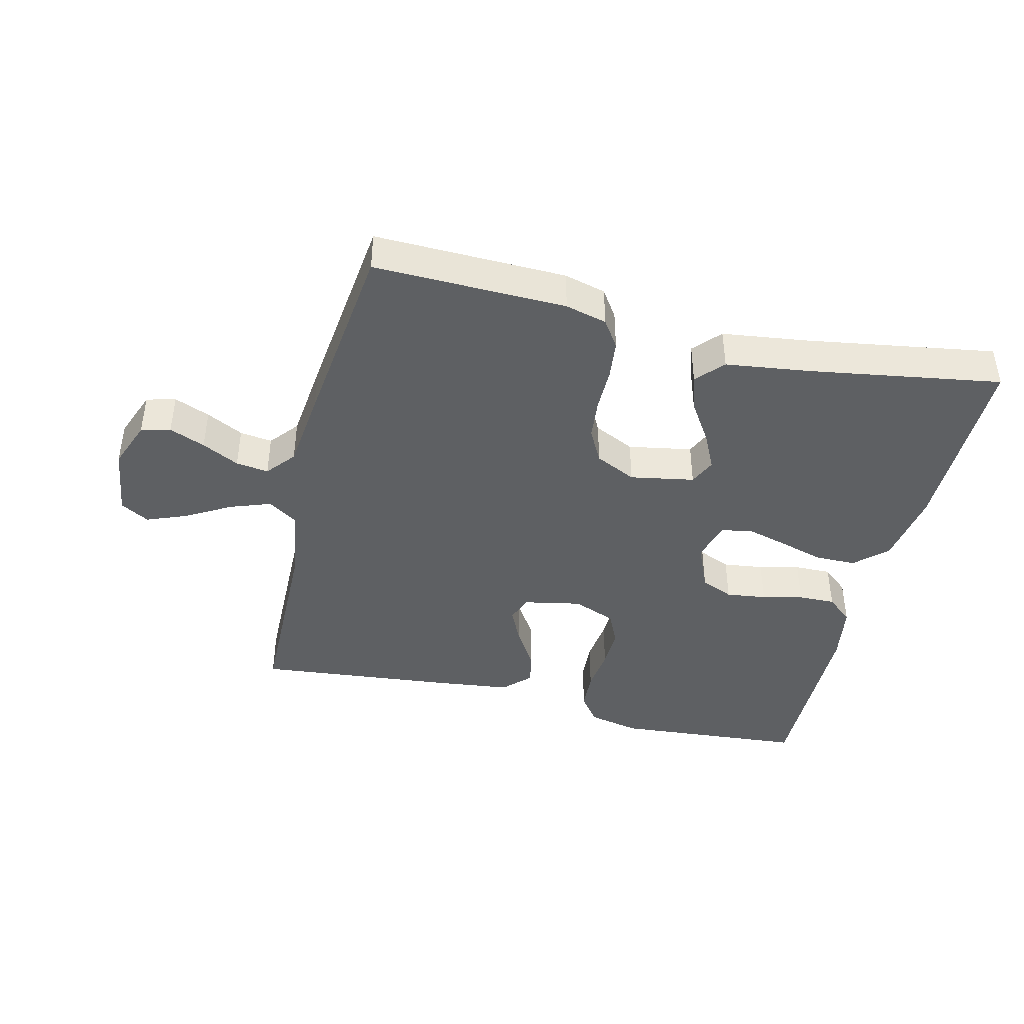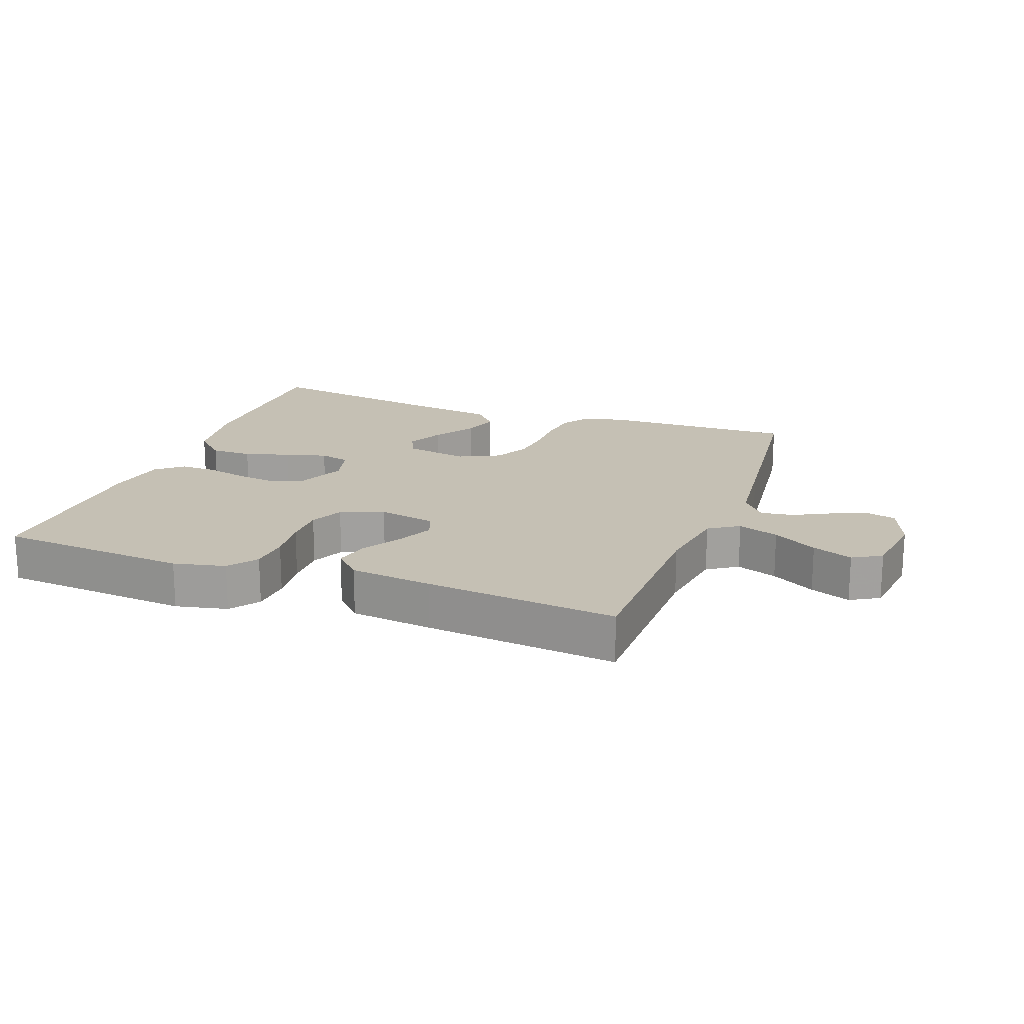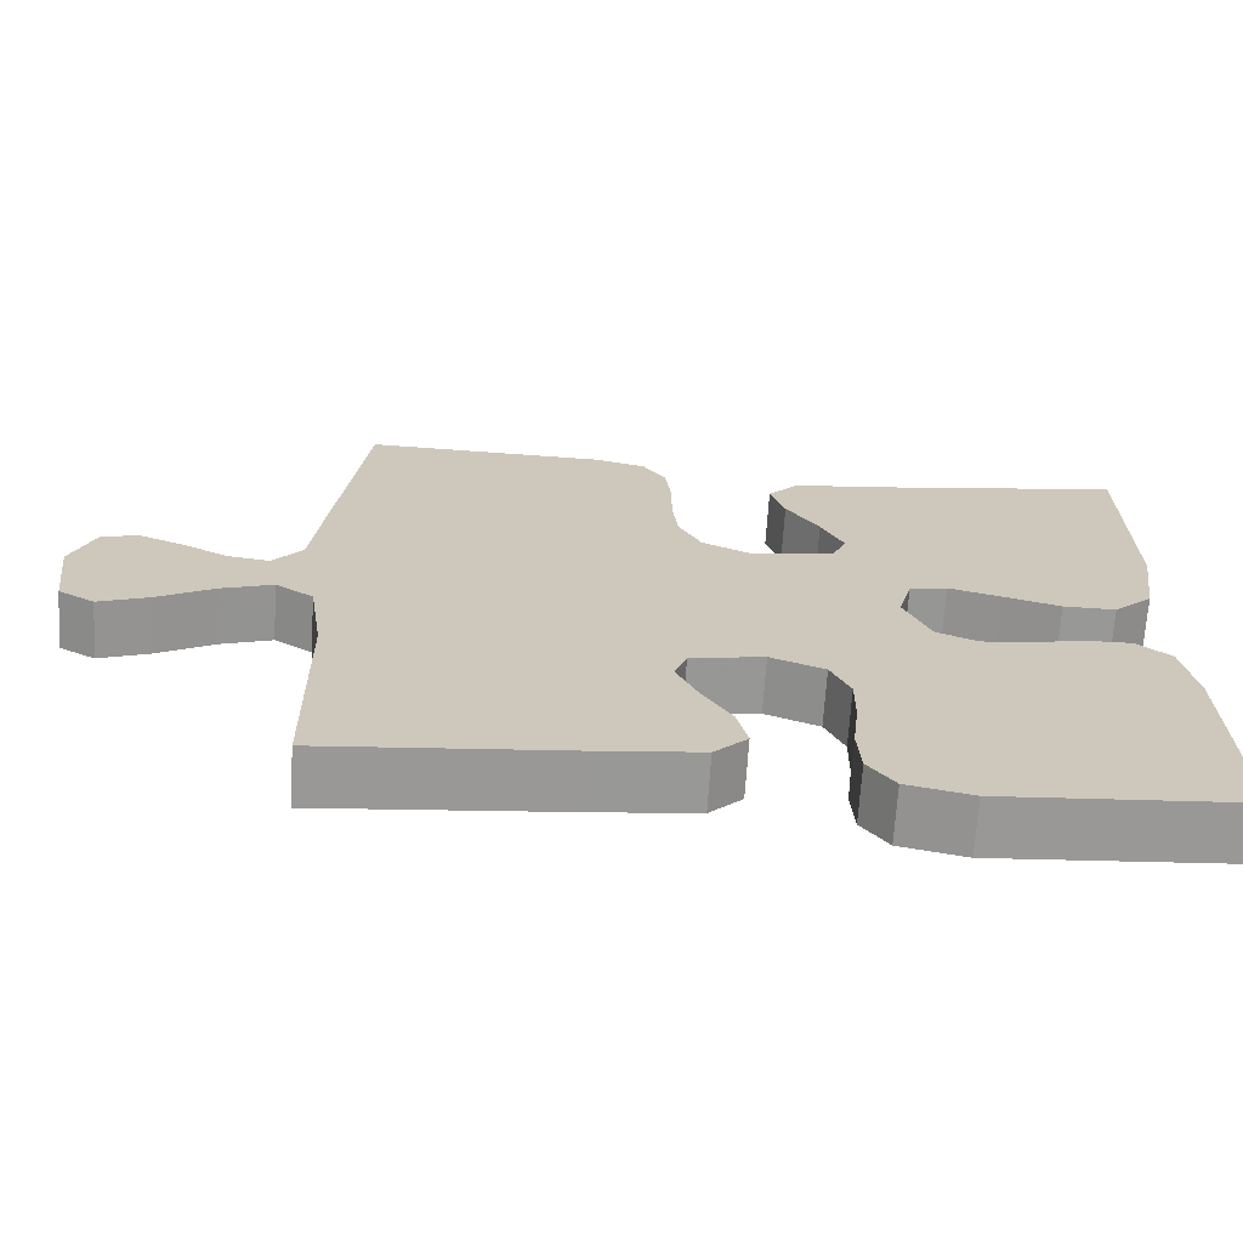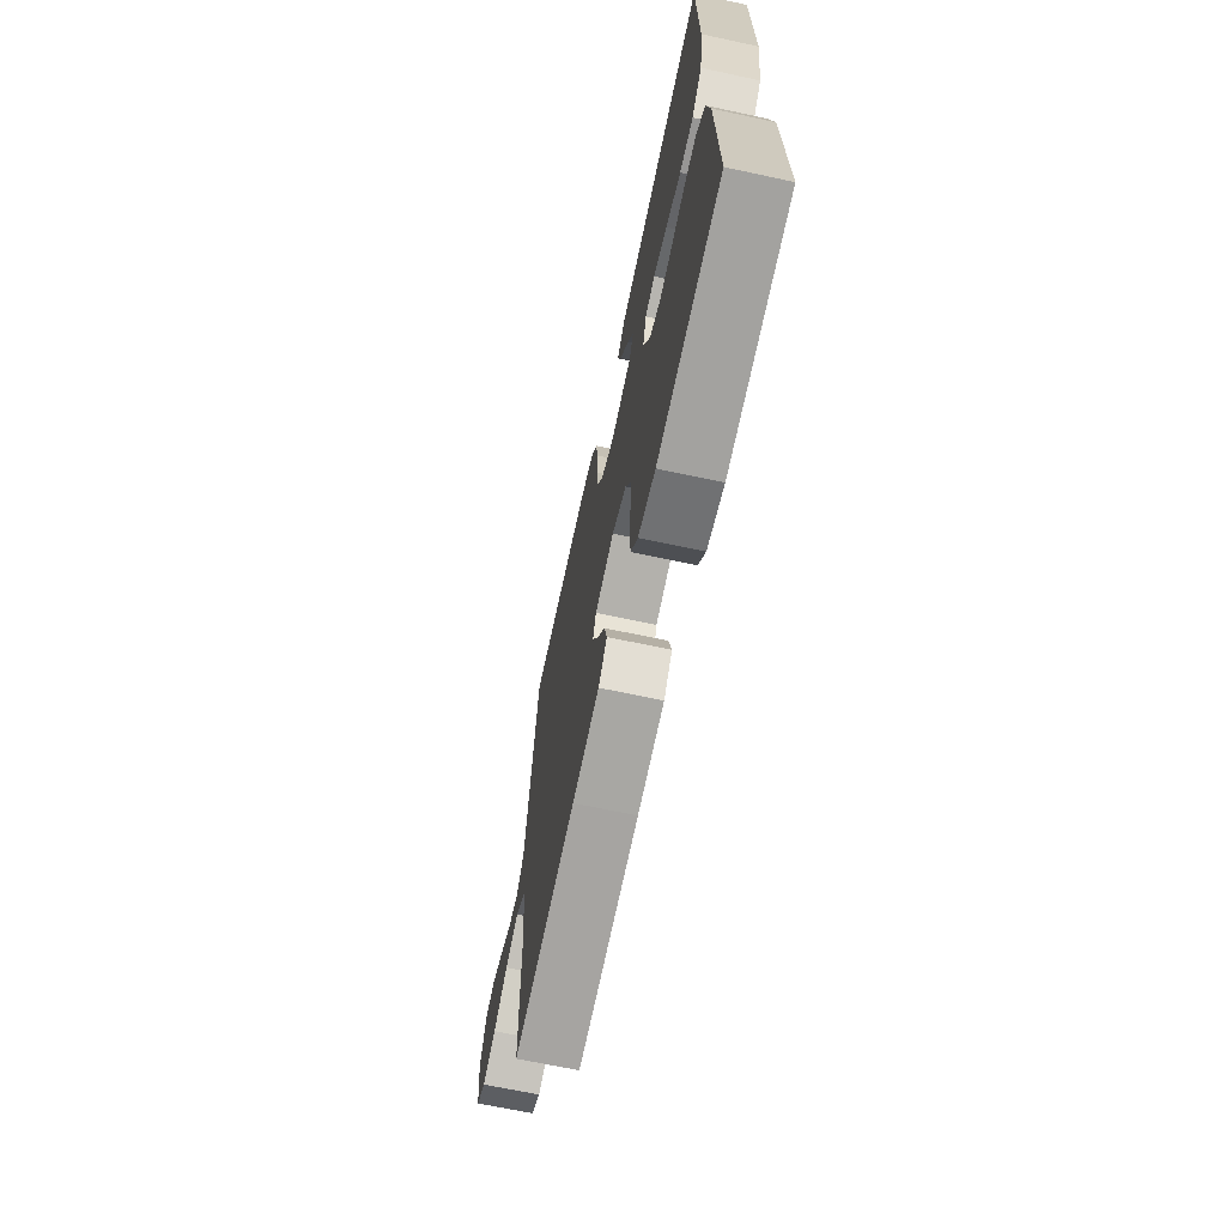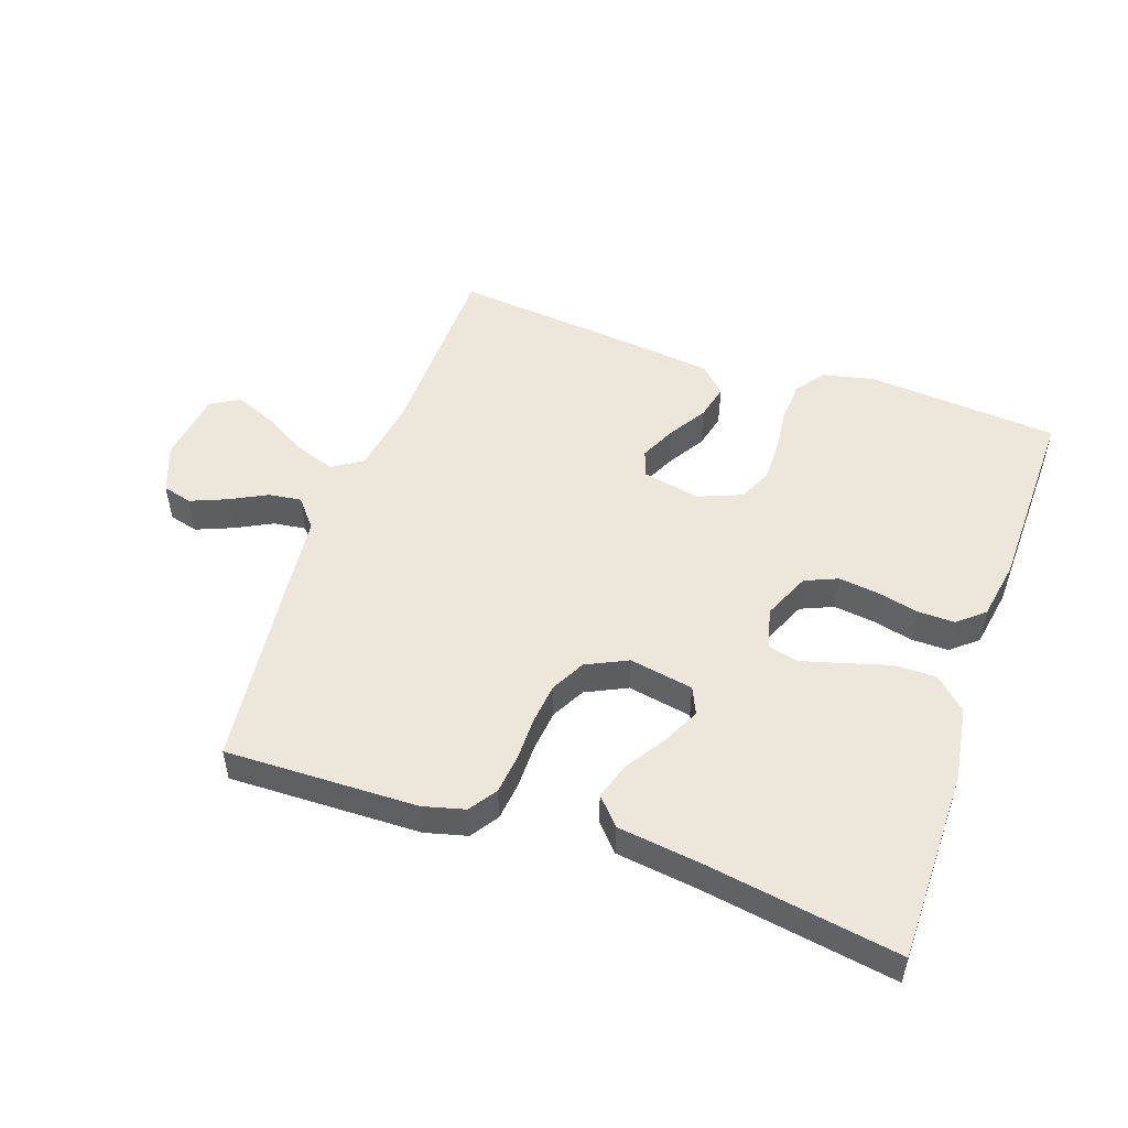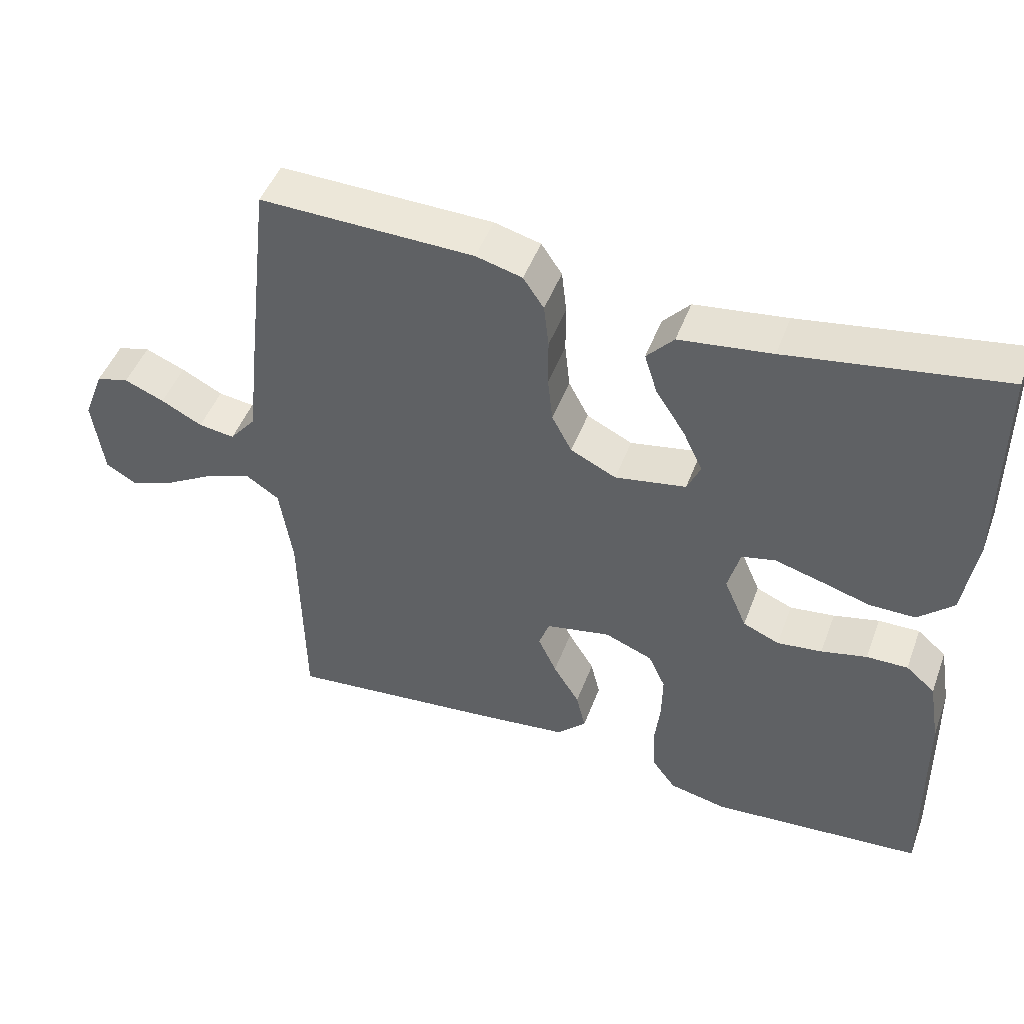
<metadata>
{"format":"obj","ext":"obj","renderer":"f3d","projection":"perspective","resolution":1024,"background":"white","views":[{"elev":-42.1,"azim":-13.6,"up":"+Y"},{"elev":18.4,"azim":-159.7,"up":"+Y"},{"elev":-68.5,"azim":-3.7,"up":"+Z"},{"elev":-67.8,"azim":77.9,"up":"+Z"},{"elev":51.0,"azim":19.2,"up":"+Y"},{"elev":47.6,"azim":20.1,"up":"+Z"}]}
</metadata>
<code>
v 0.5 0.07 -0.5
v 0.2 0.07 -0.524
v 0.119 0.07 -0.506
v 0.086 0.07 -0.461
v 0.082 0.07 -0.398
v 0.09 0.07 -0.328
v 0.091 0.07 -0.262
v 0.067 0.07 -0.21
v 0 0.07 -0.183
v -0.091 0.07 -0.201
v -0.106 0.07 -0.243
v -0.08 0.07 -0.299
v -0.043 0.07 -0.359
v -0.03 0.07 -0.414
v -0.071 0.07 -0.455
v -0.2 0.07 -0.47
v -0.5 0.07 -0.5
v -0.505 0.07 -0.2
v -0.523 0.07 -0.081
v -0.57 0.07 -0.05
v -0.634 0.07 -0.073
v -0.703 0.07 -0.113
v -0.766 0.07 -0.138
v -0.811 0.07 -0.112
v -0.826 0.07 0
v -0.797 0.07 0.076
v -0.751 0.07 0.088
v -0.695 0.07 0.065
v -0.637 0.07 0.035
v -0.586 0.07 0.028
v -0.549 0.07 0.073
v -0.535 0.07 0.2
v -0.5 0.07 0.5
v -0.2 0.07 0.493
v -0.135 0.07 0.476
v -0.106 0.07 0.433
v -0.099 0.07 0.372
v -0.099 0.07 0.304
v -0.092 0.07 0.239
v -0.064 0.07 0.186
v 0 0.07 0.155
v 0.1 0.07 0.173
v 0.119 0.07 0.215
v 0.091 0.07 0.273
v 0.05 0.07 0.336
v 0.032 0.07 0.393
v 0.07 0.07 0.435
v 0.2 0.07 0.452
v 0.5 0.07 0.5
v 0.501 0.07 0.2
v 0.483 0.07 0.082
v 0.434 0.07 0.036
v 0.369 0.07 0.036
v 0.298 0.07 0.057
v 0.233 0.07 0.075
v 0.186 0.07 0.064
v 0.169 0.07 0
v 0.201 0.07 -0.074
v 0.252 0.07 -0.096
v 0.315 0.07 -0.088
v 0.379 0.07 -0.073
v 0.437 0.07 -0.072
v 0.478 0.07 -0.107
v 0.494 0.07 -0.2
v 0.5 0 -0.5
v 0.2 0 -0.524
v 0.119 0 -0.506
v 0.086 0 -0.461
v 0.082 0 -0.398
v 0.09 0 -0.328
v 0.091 0 -0.262
v 0.067 0 -0.21
v 0 0 -0.183
v -0.091 0 -0.201
v -0.106 0 -0.243
v -0.08 0 -0.299
v -0.043 0 -0.359
v -0.03 0 -0.414
v -0.071 0 -0.455
v -0.2 0 -0.47
v -0.5 0 -0.5
v -0.505 0 -0.2
v -0.523 0 -0.081
v -0.57 0 -0.05
v -0.634 0 -0.073
v -0.703 0 -0.113
v -0.766 0 -0.138
v -0.811 0 -0.112
v -0.826 0 0
v -0.797 0 0.076
v -0.751 0 0.088
v -0.695 0 0.065
v -0.637 0 0.035
v -0.586 0 0.028
v -0.549 0 0.073
v -0.535 0 0.2
v -0.5 0 0.5
v -0.2 0 0.493
v -0.135 0 0.476
v -0.106 0 0.433
v -0.099 0 0.372
v -0.099 0 0.304
v -0.092 0 0.239
v -0.064 0 0.186
v 0 0 0.155
v 0.1 0 0.173
v 0.119 0 0.215
v 0.091 0 0.273
v 0.05 0 0.336
v 0.032 0 0.393
v 0.07 0 0.435
v 0.2 0 0.452
v 0.5 0 0.5
v 0.501 0 0.2
v 0.483 0 0.082
v 0.434 0 0.036
v 0.369 0 0.036
v 0.298 0 0.057
v 0.233 0 0.075
v 0.186 0 0.064
v 0.169 0 0
v 0.201 0 -0.074
v 0.252 0 -0.096
v 0.315 0 -0.088
v 0.379 0 -0.073
v 0.437 0 -0.072
v 0.478 0 -0.107
v 0.494 0 -0.2
f 60 61 62 63
f 59 60 63 64
f 51 52 53 54
f 51 54 55
f 48 49 50 51
f 48 51 55
f 47 48 55 56
f 44 45 46 47
f 43 44 47
f 35 36 37 38
f 35 38 39
f 34 35 39
f 31 32 33 34
f 30 31 34 39
f 26 27 28 29
f 24 25 26 29
f 24 29 30
f 21 22 23 24
f 20 21 24 30
f 19 20 30 39
f 15 16 17 18
f 12 13 14 15
f 11 12 15 18
f 10 11 18 19
f 3 4 5 6
f 3 6 7
f 2 3 7
f 59 64 1 2
f 58 59 2 7
f 57 58 7 8
f 43 47 56 57
f 42 43 57 8
f 41 42 8 9
f 40 41 9 10
f 10 19 39 40
f 127 126 125 124
f 128 127 124 123
f 118 117 116 115
f 119 118 115
f 115 114 113 112
f 119 115 112
f 120 119 112 111
f 111 110 109 108
f 111 108 107
f 102 101 100 99
f 103 102 99
f 103 99 98
f 98 97 96 95
f 103 98 95 94
f 93 92 91 90
f 93 90 89 88
f 94 93 88
f 88 87 86 85
f 94 88 85 84
f 103 94 84 83
f 82 81 80 79
f 79 78 77 76
f 82 79 76 75
f 83 82 75 74
f 70 69 68 67
f 71 70 67
f 71 67 66
f 66 65 128 123
f 71 66 123 122
f 72 71 122 121
f 121 120 111 107
f 72 121 107 106
f 73 72 106 105
f 74 73 105 104
f 104 103 83 74
f 1 65 66 2
f 2 66 67 3
f 3 67 68 4
f 4 68 69 5
f 5 69 70 6
f 6 70 71 7
f 7 71 72 8
f 8 72 73 9
f 9 73 74 10
f 10 74 75 11
f 11 75 76 12
f 12 76 77 13
f 13 77 78 14
f 14 78 79 15
f 15 79 80 16
f 16 80 81 17
f 17 81 82 18
f 18 82 83 19
f 19 83 84 20
f 20 84 85 21
f 21 85 86 22
f 22 86 87 23
f 23 87 88 24
f 24 88 89 25
f 25 89 90 26
f 26 90 91 27
f 27 91 92 28
f 28 92 93 29
f 29 93 94 30
f 30 94 95 31
f 31 95 96 32
f 32 96 97 33
f 33 97 98 34
f 34 98 99 35
f 35 99 100 36
f 36 100 101 37
f 37 101 102 38
f 38 102 103 39
f 39 103 104 40
f 40 104 105 41
f 41 105 106 42
f 42 106 107 43
f 43 107 108 44
f 44 108 109 45
f 45 109 110 46
f 46 110 111 47
f 47 111 112 48
f 48 112 113 49
f 49 113 114 50
f 50 114 115 51
f 51 115 116 52
f 52 116 117 53
f 53 117 118 54
f 54 118 119 55
f 55 119 120 56
f 56 120 121 57
f 57 121 122 58
f 58 122 123 59
f 59 123 124 60
f 60 124 125 61
f 61 125 126 62
f 62 126 127 63
f 63 127 128 64
f 64 128 65 1

</code>
